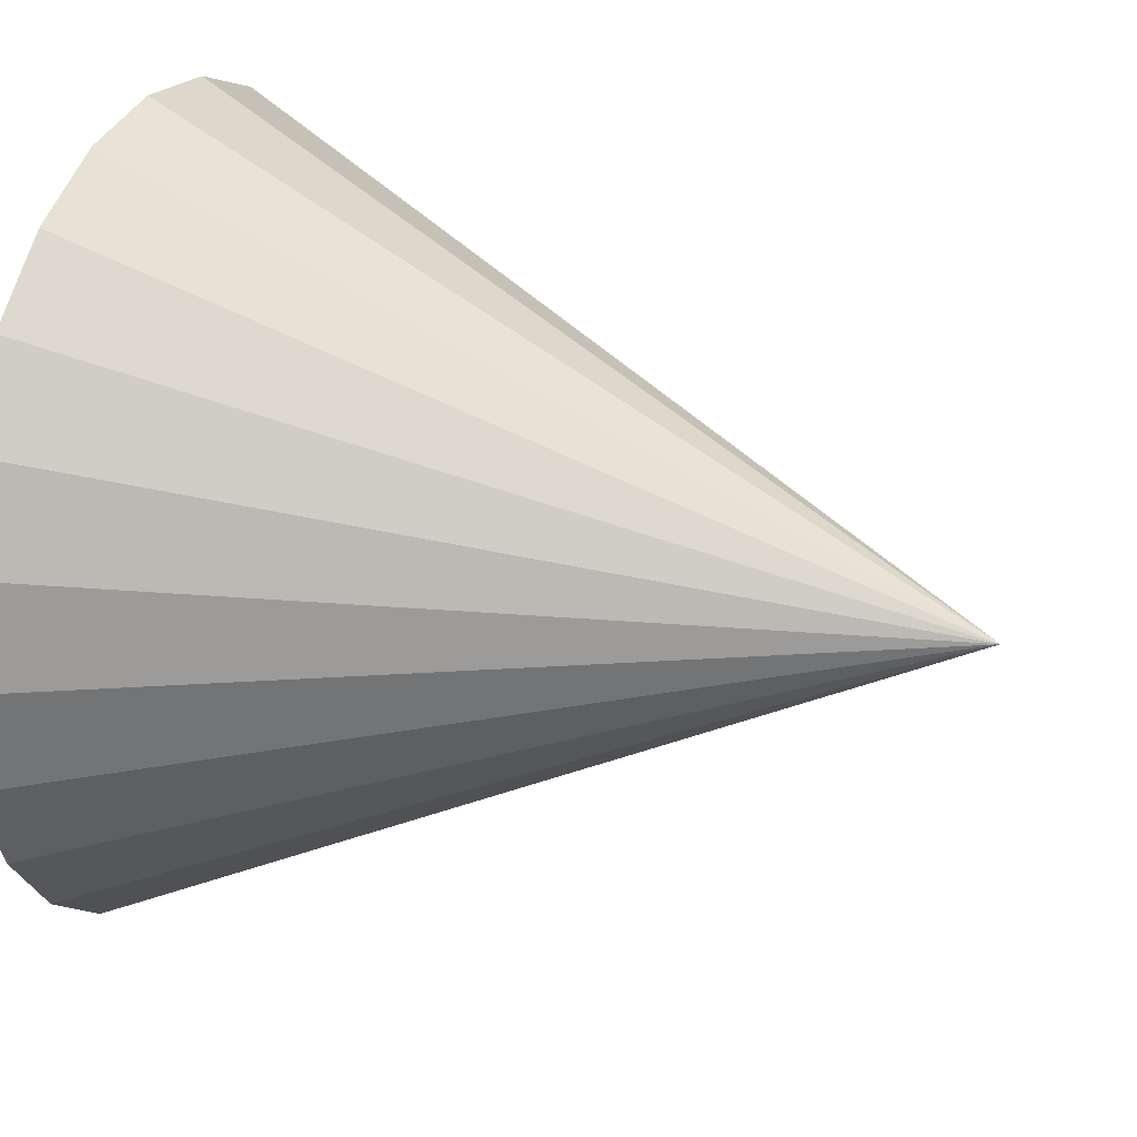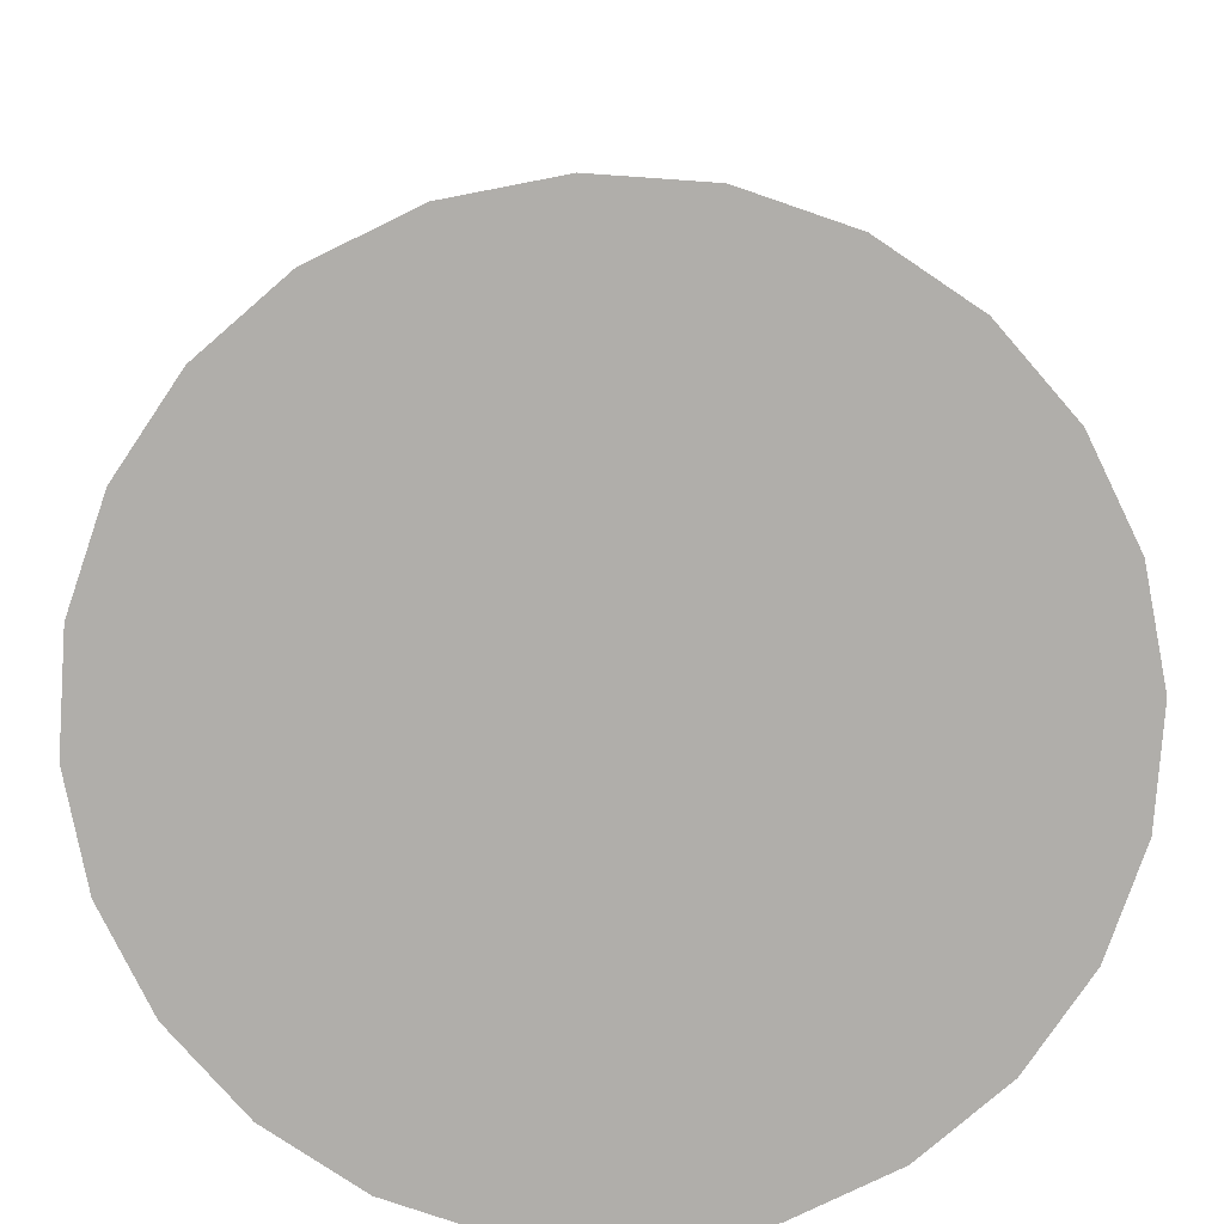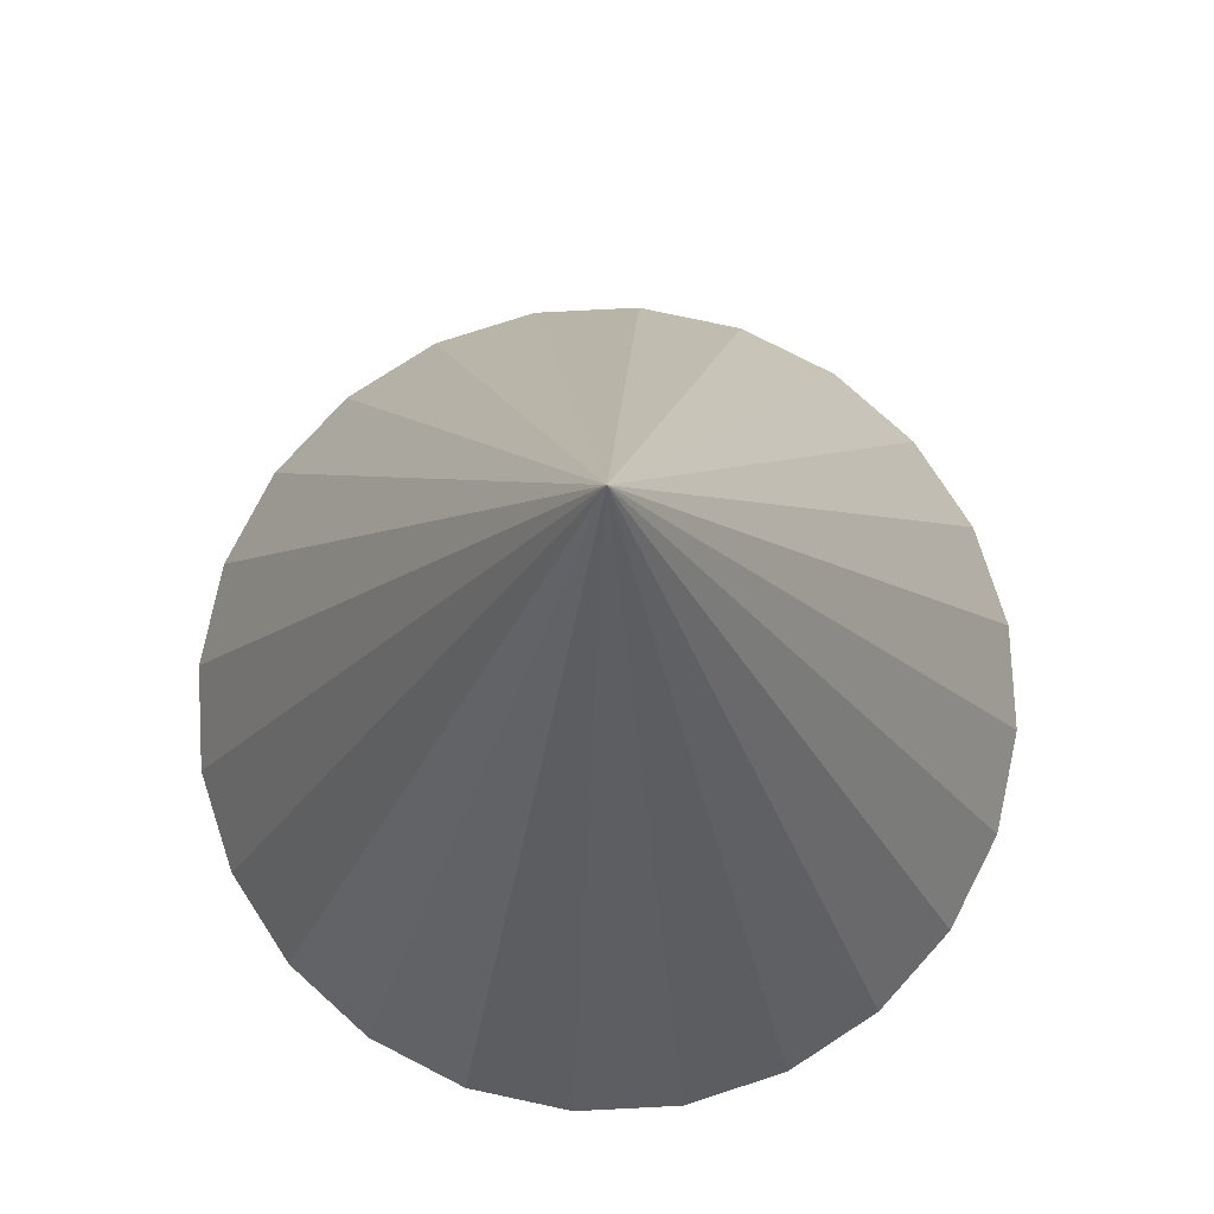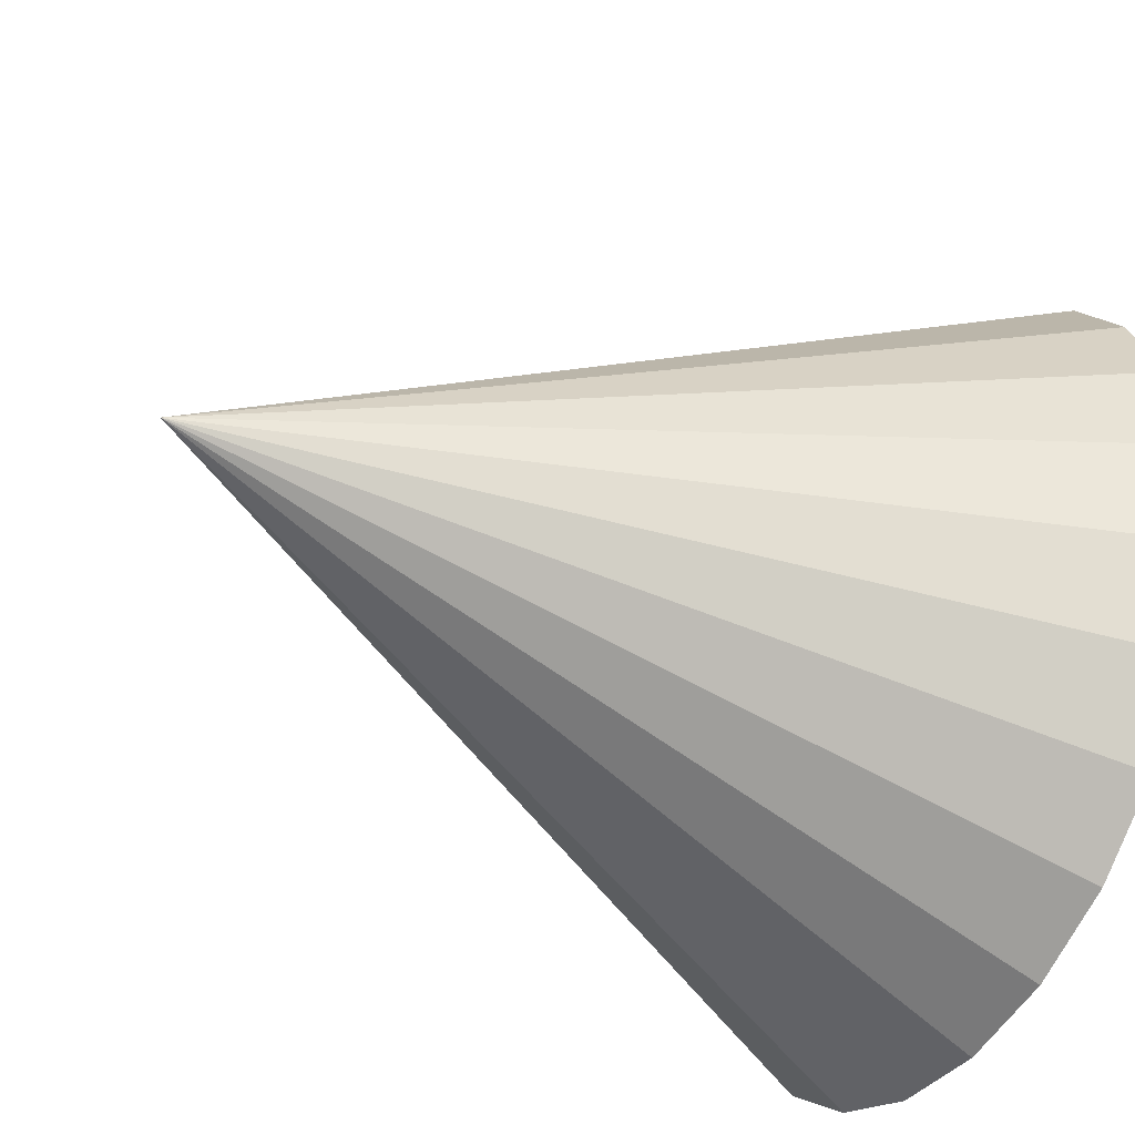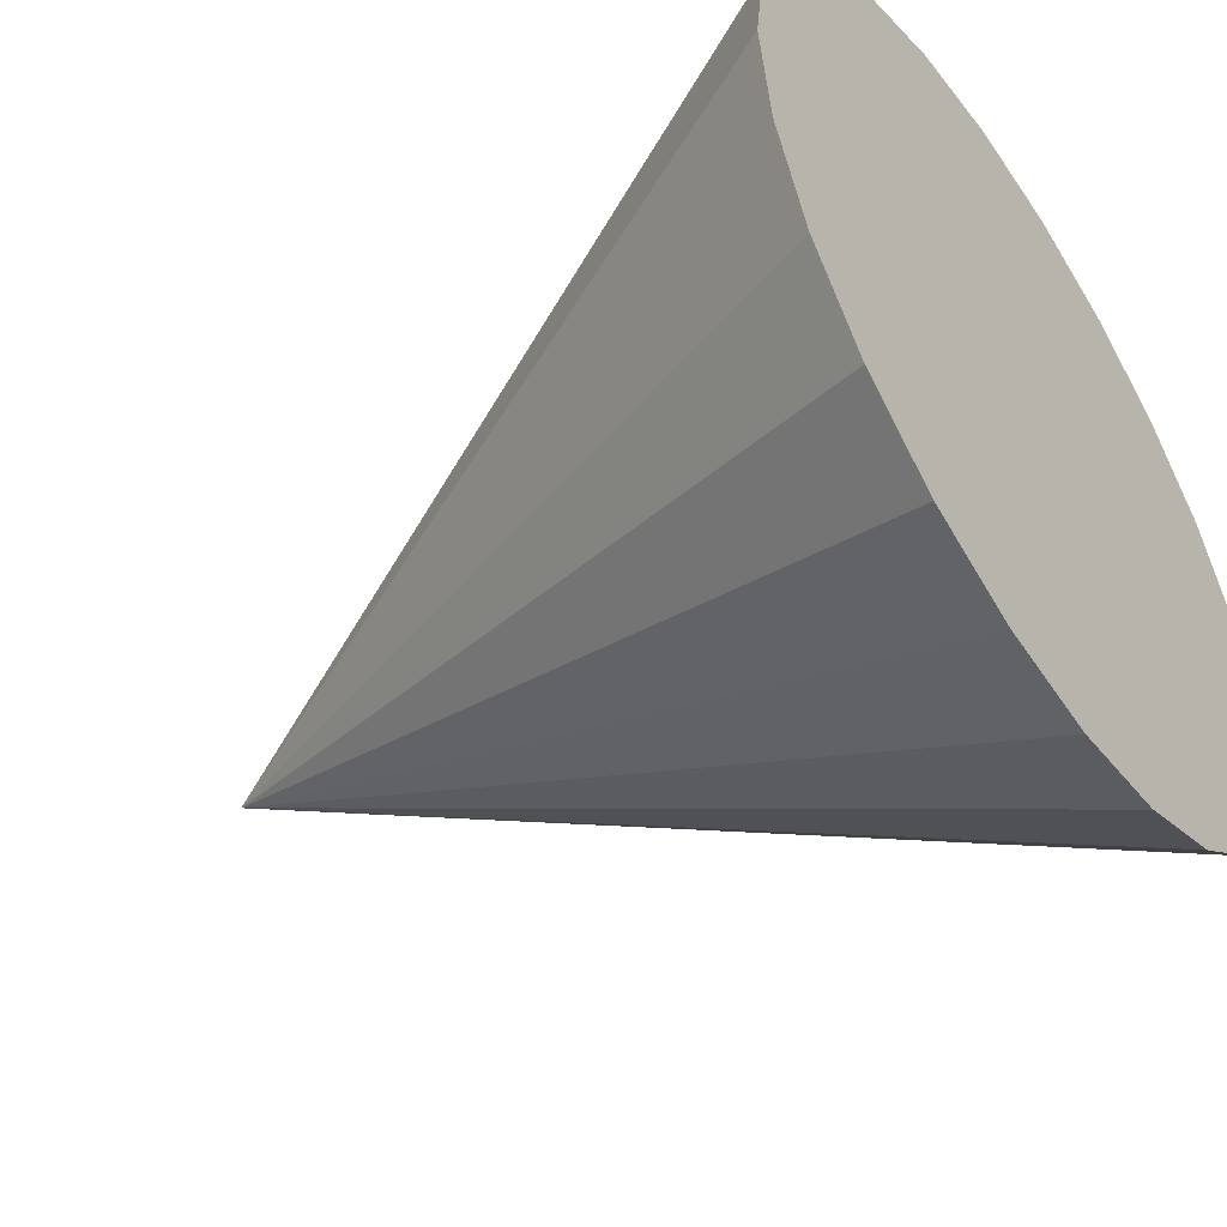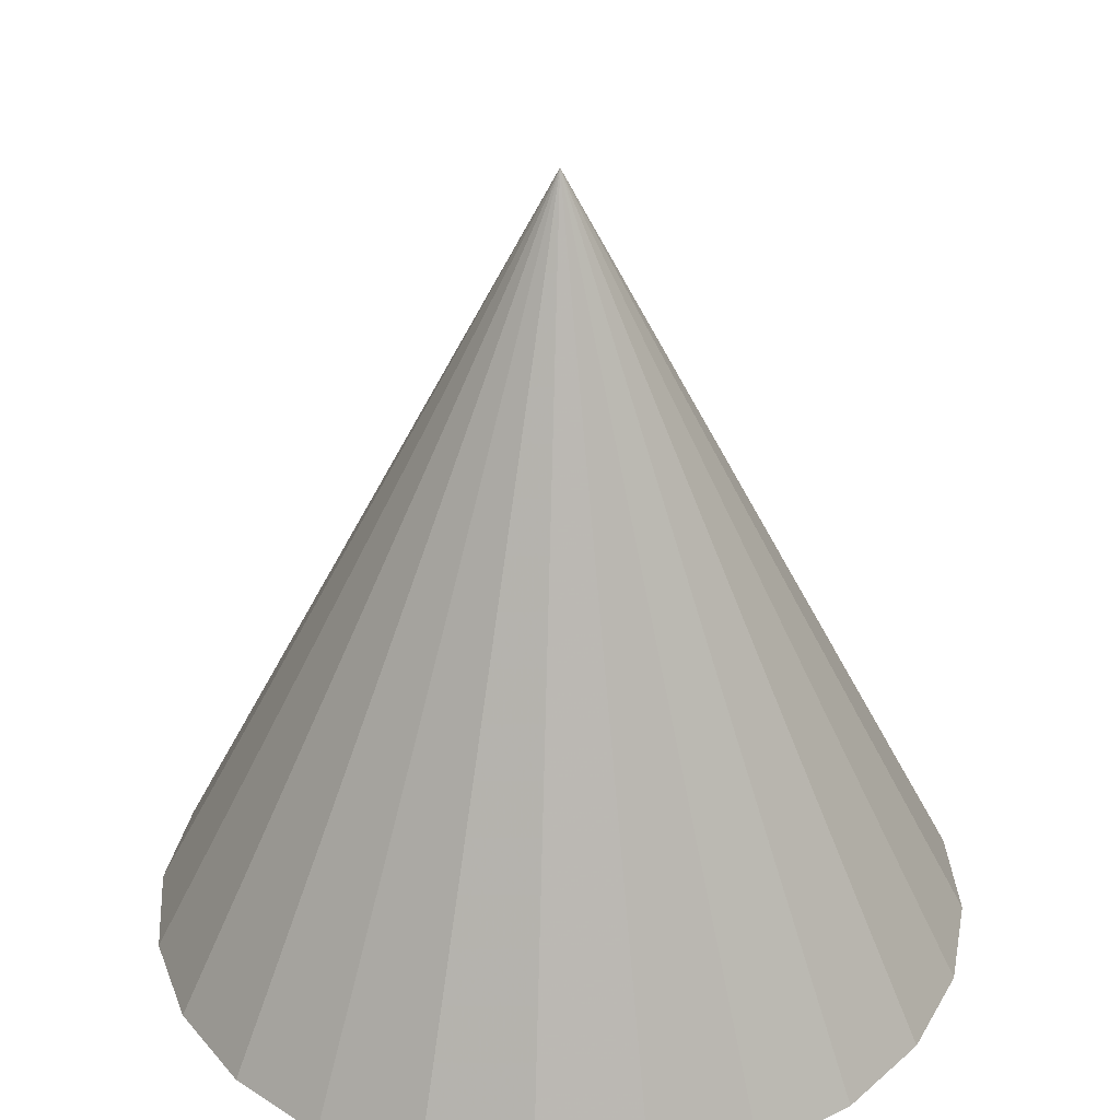
<metadata>
{"format":"obj","ext":"obj","renderer":"f3d","projection":"perspective","resolution":1024,"background":"white","views":[{"elev":27.5,"azim":-69.2,"up":"+Y"},{"elev":-77.7,"azim":123.5,"up":"+Z"},{"elev":77.2,"azim":4.6,"up":"+Z"},{"elev":-42.3,"azim":61.3,"up":"+Y"},{"elev":-50.0,"azim":124.3,"up":"+Y"},{"elev":34.0,"azim":138.4,"up":"+Z"}]}
</metadata>
<code>
o obj_0
v 2.707 		-0.707 		0
v 2 		0 		2
v 2.5 		-0.866 		0
v 2.866 		-0.5 		0
v 2 		-1 		0
v 1.741 		-0.966 		0
v 1.5 		-0.866 		0
v 2.966 		-0.259 		0
v 1.293 		-0.707 		0
v 1.134 		-0.5 		0
v 1.034 		-0.259 		0
v 1 		0 		0
v 1.034 		0.259 		0
v 1.134 		0.5 		0
v 1.293 		0.707 		0
v 1.5 		0.866 		0
v 1.741 		0.966 		0
v 3 		0 		0
v 2 		1 		0
v 2.259 		0.966 		0
v 2.5 		0.866 		0
v 2.707 		0.707 		0
v 2.866 		0.5 		0
v 2.966 		0.259 		0
v 2.259 		-0.966 		0
g group_0_8273816
f 1 2 3
f 4 2 1
f 8 2 4
f 7 6 2
f 16 15 2
f 18 2 8
f 12 11 2
f 6 5 2
f 5 6 7
f 5 7 9
f 5 9 10
f 5 10 11
f 5 11 12
f 5 12 13
f 5 13 14
f 5 14 15
f 5 15 16
f 5 16 17
f 5 17 19
f 5 19 20
f 5 20 21
f 5 21 22
f 5 22 23
f 5 23 24
f 5 24 18
f 5 18 8
f 5 8 4
f 5 4 1
f 5 1 3
f 5 3 25
f 11 10 2
f 15 14 2
f 25 2 5
f 14 13 2
f 10 9 2
f 13 12 2
f 3 2 25
f 9 7 2
f 21 20 2
f 20 19 2
f 19 17 2
f 17 16 2
f 24 2 18
f 23 2 24
f 22 2 23
f 22 21 2

</code>
